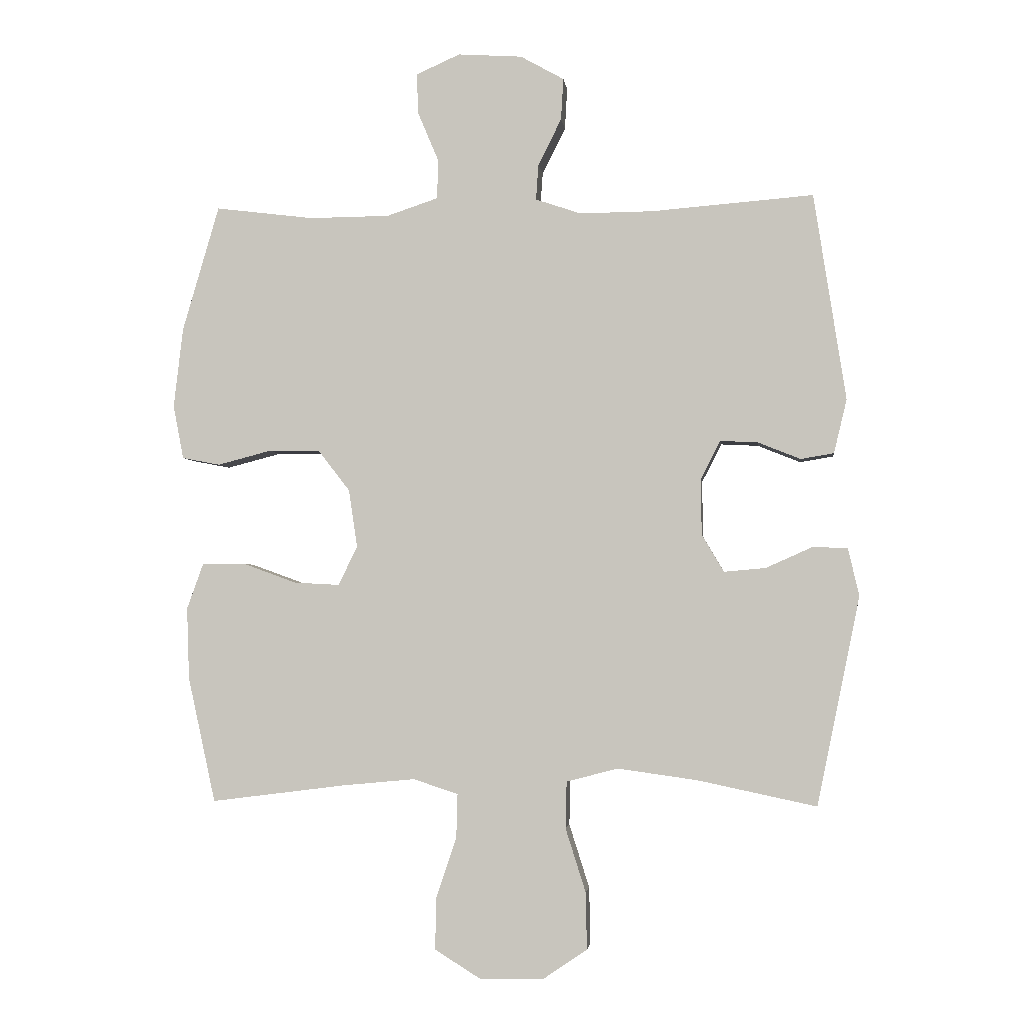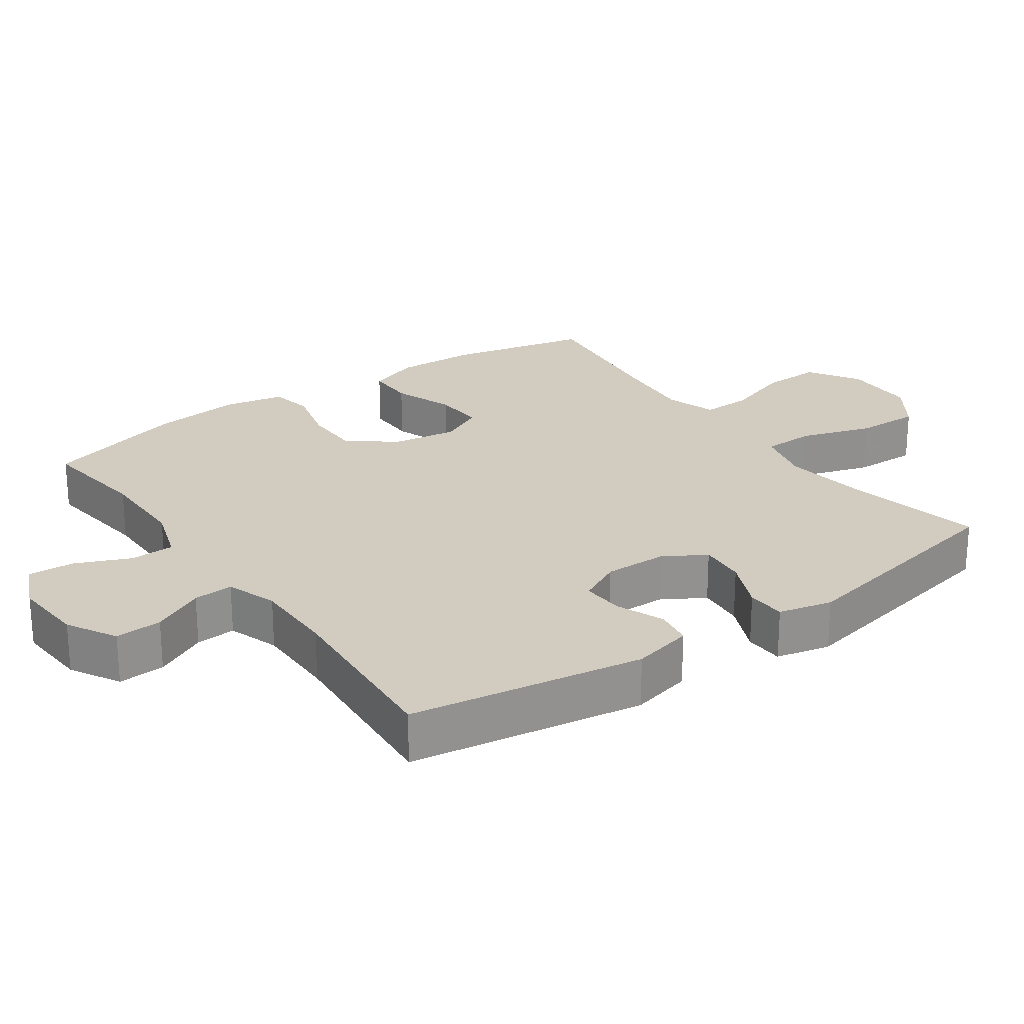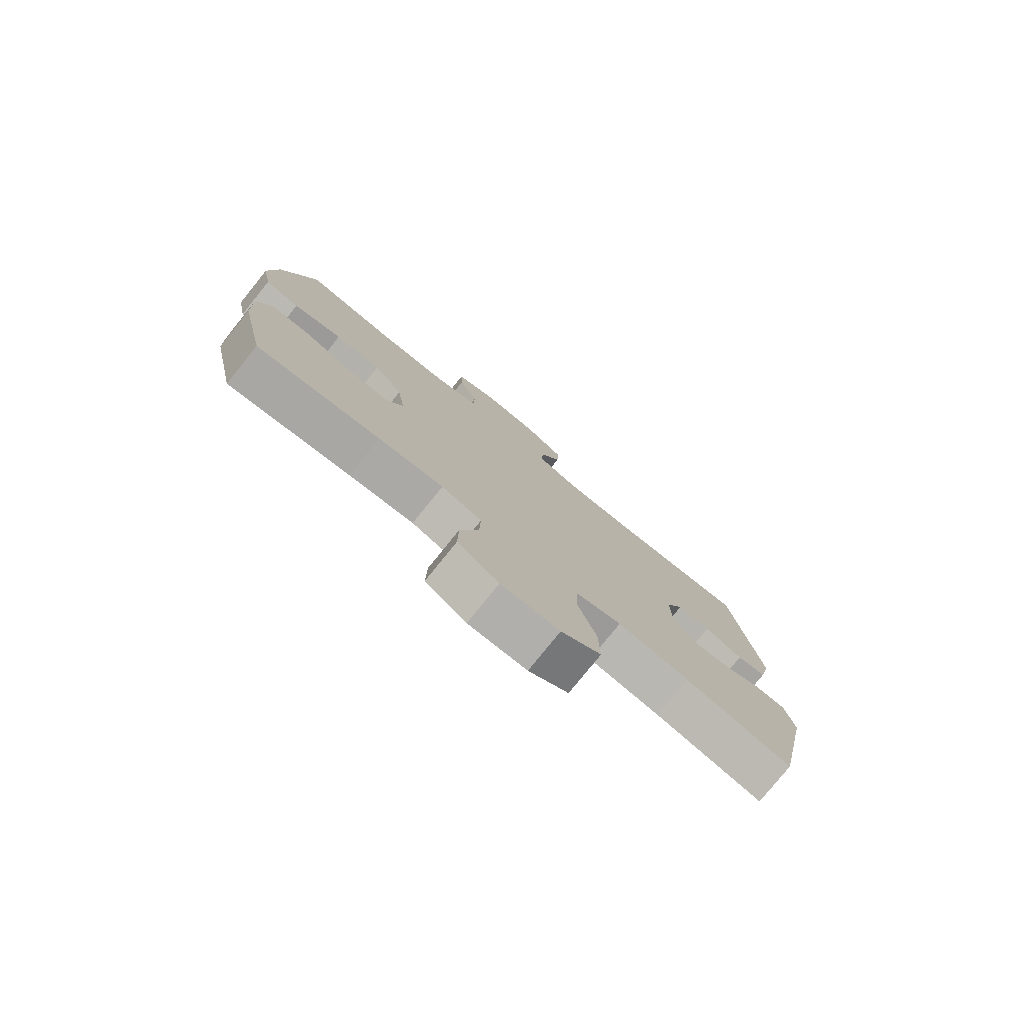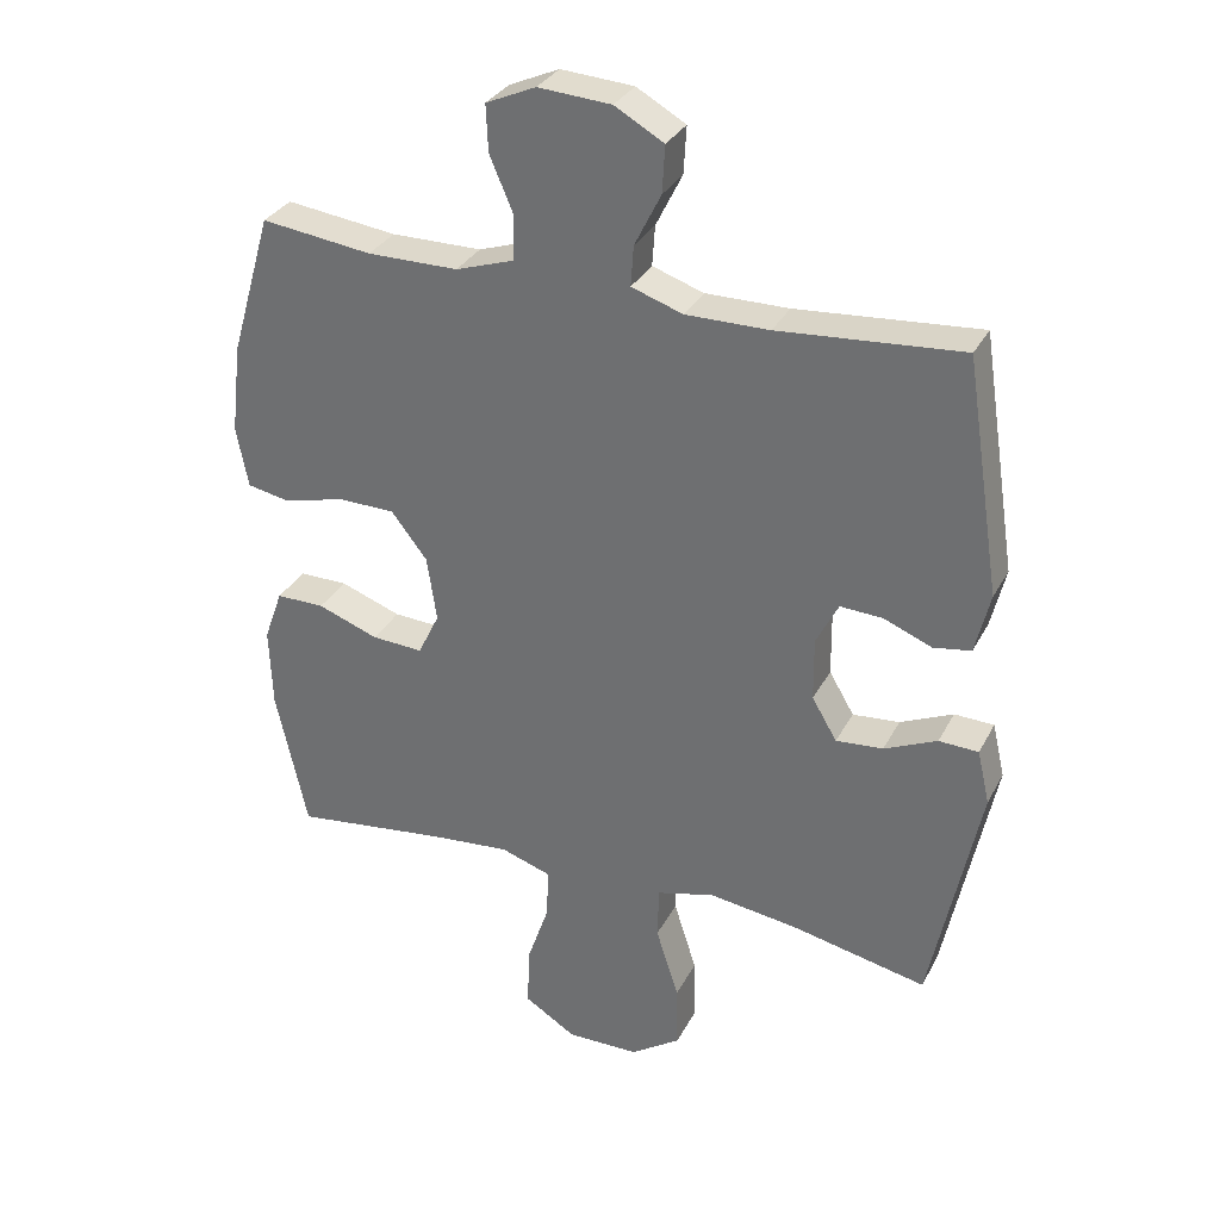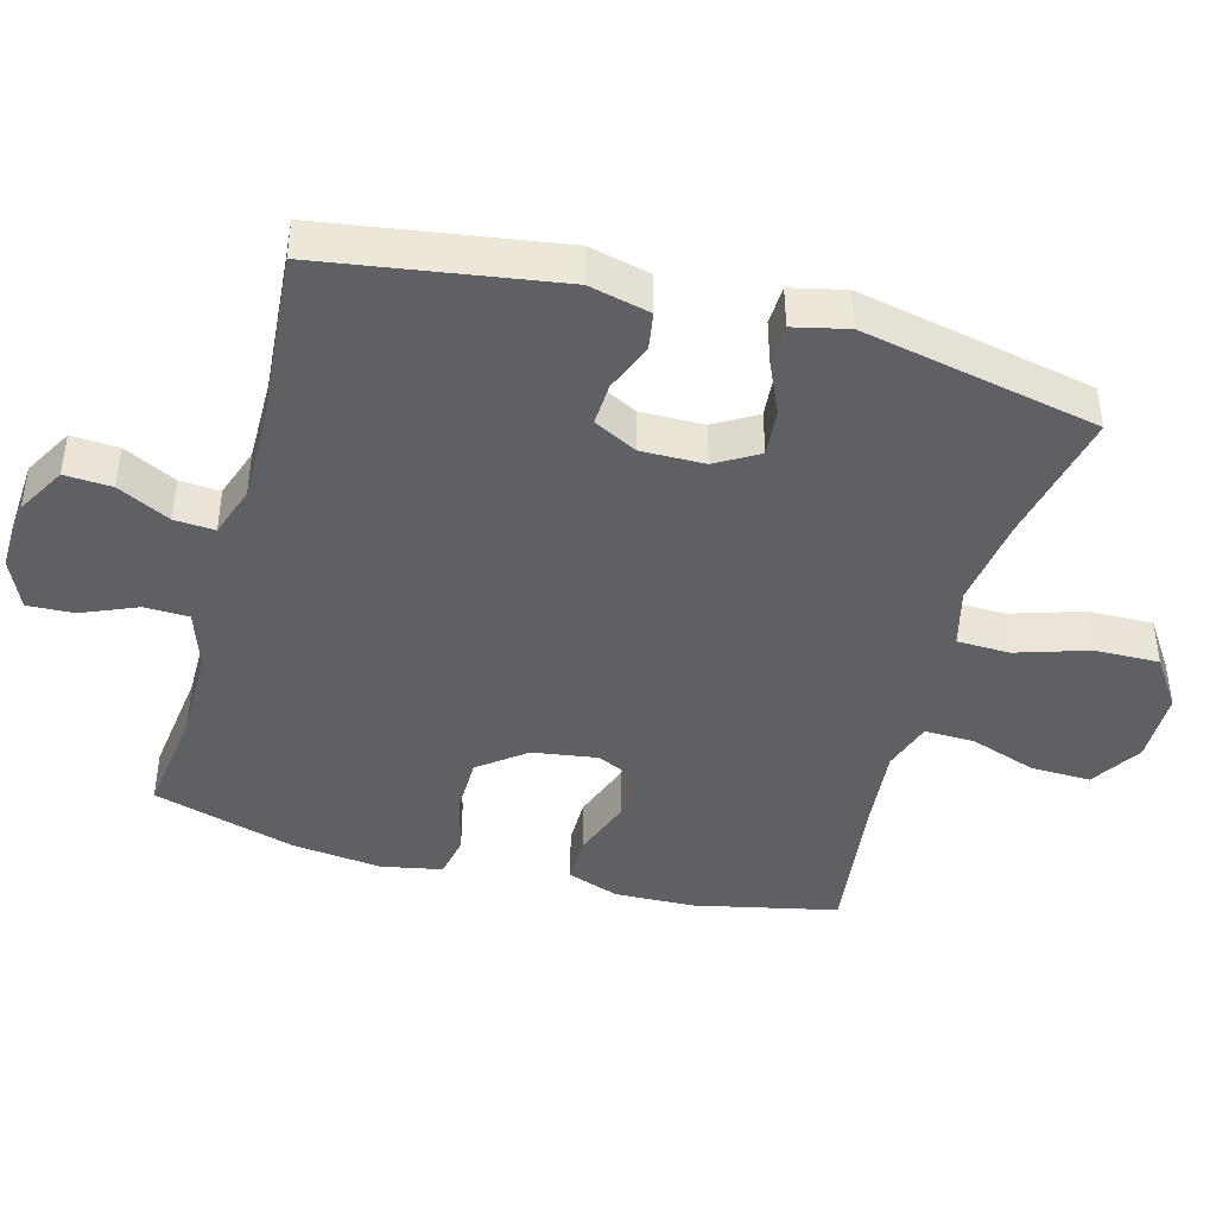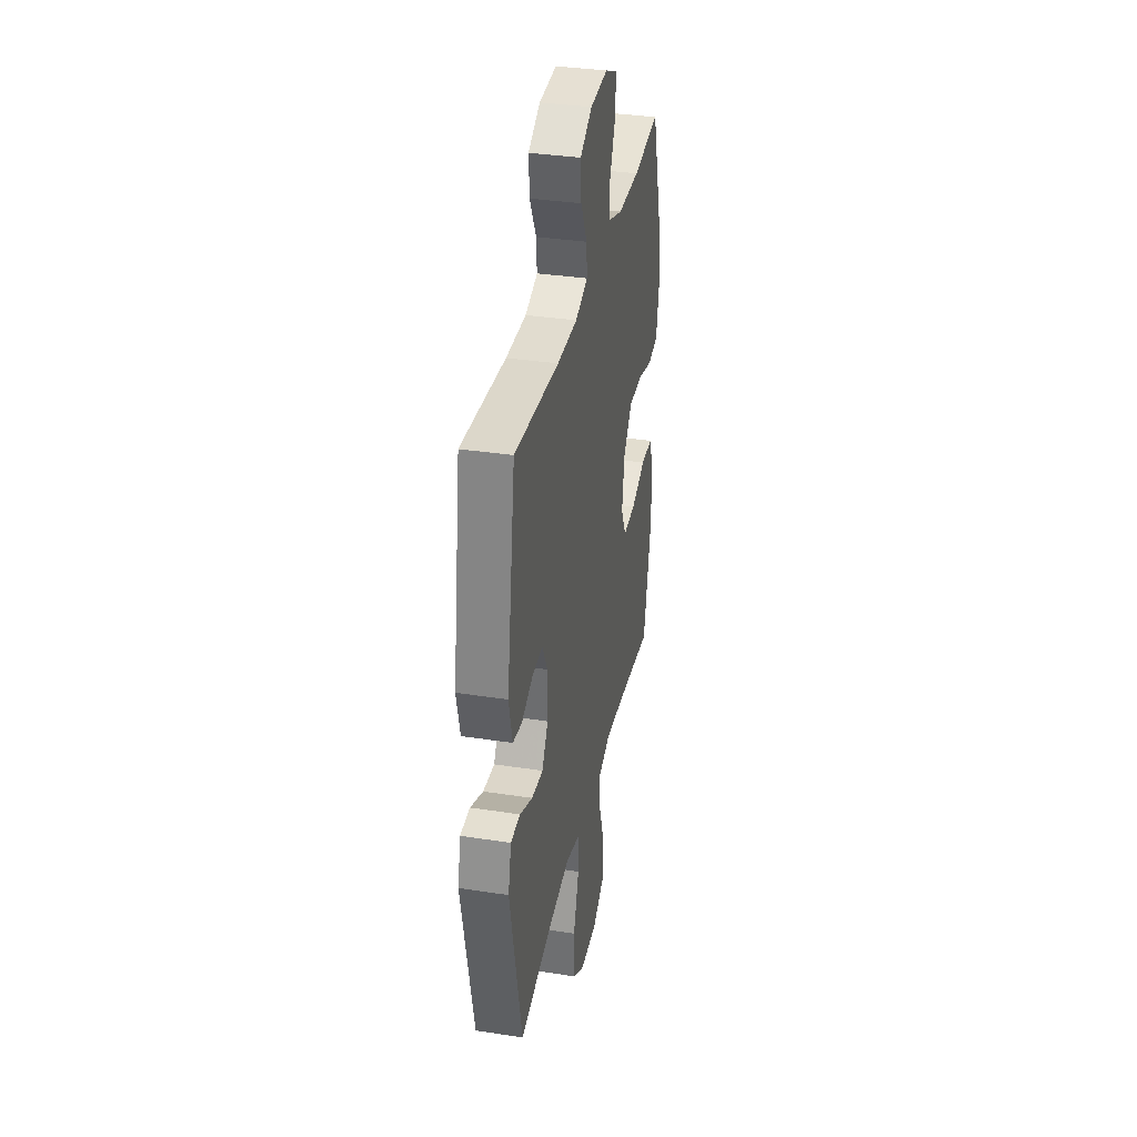
<metadata>
{"format":"obj","ext":"obj","renderer":"f3d","projection":"perspective","resolution":1024,"background":"white","views":[{"elev":-3.0,"azim":6.7,"up":"+Z"},{"elev":24.2,"azim":54.8,"up":"+Y"},{"elev":-78.6,"azim":-38.9,"up":"+Z"},{"elev":31.8,"azim":23.9,"up":"+Z"},{"elev":-43.0,"azim":74.7,"up":"+Y"},{"elev":34.9,"azim":101.6,"up":"+Z"}]}
</metadata>
<code>
v -0.5 0.07 0.5
v -0.34 0.07 0.48
v -0.209 0.07 0.481
v -0.125 0.07 0.509
v -0.123 0.07 0.573
v -0.157 0.07 0.653
v -0.16 0.07 0.72
v -0.088 0.07 0.752
v 0.017 0.07 0.745
v 0.088 0.07 0.705
v 0.084 0.07 0.637
v 0.046 0.07 0.561
v 0.042 0.07 0.503
v 0.116 0.07 0.478
v 0.236 0.07 0.479
v 0.5 0.07 0.5
v 0.552 0.07 0.162
v 0.531 0.07 0.074
v 0.477 0.07 0.065
v 0.407 0.07 0.093
v 0.346 0.07 0.096
v 0.314 0.07 0.033
v 0.315 0.07 -0.058
v 0.351 0.07 -0.119
v 0.419 0.07 -0.113
v 0.495 0.07 -0.079
v 0.552 0.07 -0.081
v 0.57 0.07 -0.159
v 0.5 0.07 -0.5
v 0.306 0.07 -0.459
v 0.176 0.07 -0.441
v 0.092 0.07 -0.463
v 0.09 0.07 -0.539
v 0.123 0.07 -0.643
v 0.125 0.07 -0.736
v 0.053 0.07 -0.785
v -0.052 0.07 -0.786
v -0.126 0.07 -0.74
v -0.124 0.07 -0.654
v -0.091 0.07 -0.557
v -0.089 0.07 -0.485
v -0.162 0.07 -0.461
v -0.279 0.07 -0.472
v -0.5 0.07 -0.5
v -0.545 0.07 -0.295
v -0.549 0.07 -0.178
v -0.522 0.07 -0.103
v -0.452 0.07 -0.103
v -0.364 0.07 -0.135
v -0.29 0.07 -0.139
v -0.259 0.07 -0.075
v -0.273 0.07 0.019
v -0.325 0.07 0.086
v -0.408 0.07 0.087
v -0.496 0.07 0.064
v -0.558 0.07 0.076
v -0.575 0.07 0.164
v -0.56 0.07 0.294
v -0.5 0 0.5
v -0.34 0 0.48
v -0.209 0 0.481
v -0.125 0 0.509
v -0.123 0 0.573
v -0.157 0 0.653
v -0.16 0 0.72
v -0.088 0 0.752
v 0.017 0 0.745
v 0.088 0 0.705
v 0.084 0 0.637
v 0.046 0 0.561
v 0.042 0 0.503
v 0.116 0 0.478
v 0.236 0 0.479
v 0.5 0 0.5
v 0.552 0 0.162
v 0.531 0 0.074
v 0.477 0 0.065
v 0.407 0 0.093
v 0.346 0 0.096
v 0.314 0 0.033
v 0.315 0 -0.058
v 0.351 0 -0.119
v 0.419 0 -0.113
v 0.495 0 -0.079
v 0.552 0 -0.081
v 0.57 0 -0.159
v 0.5 0 -0.5
v 0.306 0 -0.459
v 0.176 0 -0.441
v 0.092 0 -0.463
v 0.09 0 -0.539
v 0.123 0 -0.643
v 0.125 0 -0.736
v 0.053 0 -0.785
v -0.052 0 -0.786
v -0.126 0 -0.74
v -0.124 0 -0.654
v -0.091 0 -0.557
v -0.089 0 -0.485
v -0.162 0 -0.461
v -0.279 0 -0.472
v -0.5 0 -0.5
v -0.545 0 -0.295
v -0.549 0 -0.178
v -0.522 0 -0.103
v -0.452 0 -0.103
v -0.364 0 -0.135
v -0.29 0 -0.139
v -0.259 0 -0.075
v -0.273 0 0.019
v -0.325 0 0.086
v -0.408 0 0.087
v -0.496 0 0.064
v -0.558 0 0.076
v -0.575 0 0.164
v -0.56 0 0.294
f 58 1 2
f 57 58 2
f 56 57 2
f 55 56 2
f 54 55 2
f 53 54 2 3
f 52 53 3 4
f 51 52 4
f 47 48 49
f 46 47 49
f 45 46 49
f 44 45 49
f 43 44 49
f 42 43 49 50
f 41 42 50 51
f 38 39 40
f 37 38 40
f 36 37 40
f 35 36 40
f 34 35 40
f 33 34 40
f 32 33 40 41
f 41 51 4
f 32 41 4
f 31 32 4
f 28 29 30
f 27 28 30
f 26 27 30
f 25 26 30
f 24 25 30 31
f 18 19 20
f 17 18 20
f 16 17 20
f 15 16 20
f 14 15 20 21
f 13 14 21 22
f 10 11 12
f 9 10 12
f 8 9 12
f 7 8 12
f 6 7 12
f 5 6 12
f 5 12 13
f 31 4 5
f 24 31 5
f 23 24 5
f 5 13 22 23
f 60 59 116
f 60 116 115
f 60 115 114
f 60 114 113
f 60 113 112
f 61 60 112 111
f 62 61 111 110
f 62 110 109
f 107 106 105
f 107 105 104
f 107 104 103
f 107 103 102
f 107 102 101
f 108 107 101 100
f 109 108 100 99
f 98 97 96
f 98 96 95
f 98 95 94
f 98 94 93
f 98 93 92
f 98 92 91
f 99 98 91 90
f 62 109 99
f 62 99 90
f 62 90 89
f 88 87 86
f 88 86 85
f 88 85 84
f 88 84 83
f 89 88 83 82
f 78 77 76
f 78 76 75
f 78 75 74
f 78 74 73
f 79 78 73 72
f 80 79 72 71
f 70 69 68
f 70 68 67
f 70 67 66
f 70 66 65
f 70 65 64
f 70 64 63
f 71 70 63
f 63 62 89
f 63 89 82
f 63 82 81
f 81 80 71 63
f 1 59 60 2
f 2 60 61 3
f 3 61 62 4
f 4 62 63 5
f 5 63 64 6
f 6 64 65 7
f 7 65 66 8
f 8 66 67 9
f 9 67 68 10
f 10 68 69 11
f 11 69 70 12
f 12 70 71 13
f 13 71 72 14
f 14 72 73 15
f 15 73 74 16
f 16 74 75 17
f 17 75 76 18
f 18 76 77 19
f 19 77 78 20
f 20 78 79 21
f 21 79 80 22
f 22 80 81 23
f 23 81 82 24
f 24 82 83 25
f 25 83 84 26
f 26 84 85 27
f 27 85 86 28
f 28 86 87 29
f 29 87 88 30
f 30 88 89 31
f 31 89 90 32
f 32 90 91 33
f 33 91 92 34
f 34 92 93 35
f 35 93 94 36
f 36 94 95 37
f 37 95 96 38
f 38 96 97 39
f 39 97 98 40
f 40 98 99 41
f 41 99 100 42
f 42 100 101 43
f 43 101 102 44
f 44 102 103 45
f 45 103 104 46
f 46 104 105 47
f 47 105 106 48
f 48 106 107 49
f 49 107 108 50
f 50 108 109 51
f 51 109 110 52
f 52 110 111 53
f 53 111 112 54
f 54 112 113 55
f 55 113 114 56
f 56 114 115 57
f 57 115 116 58
f 58 116 59 1

</code>
